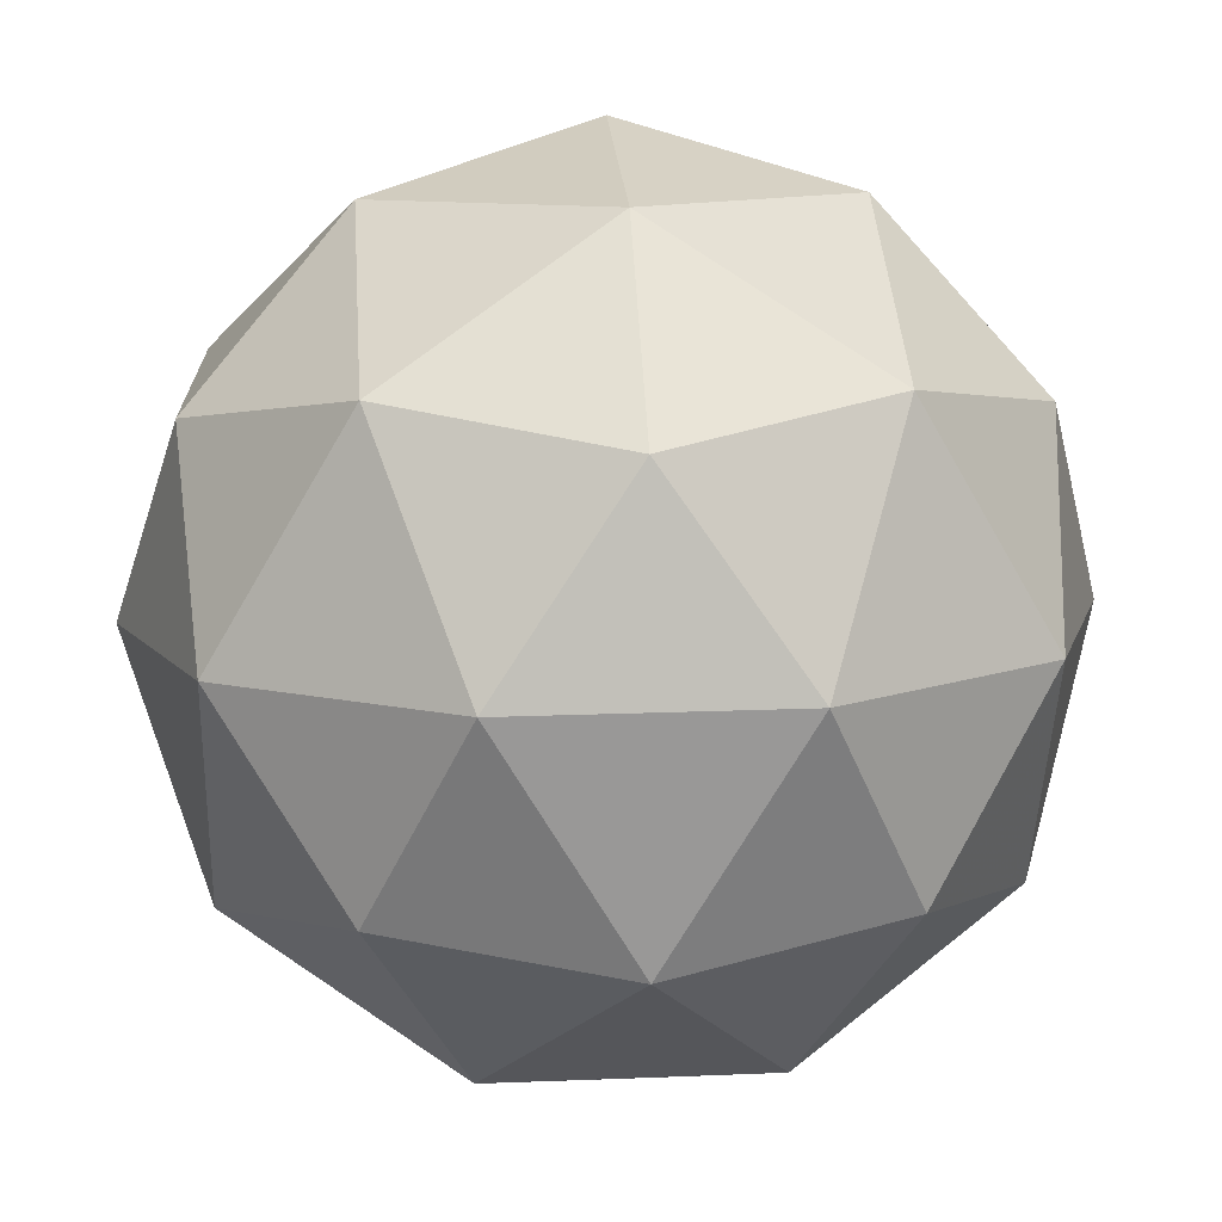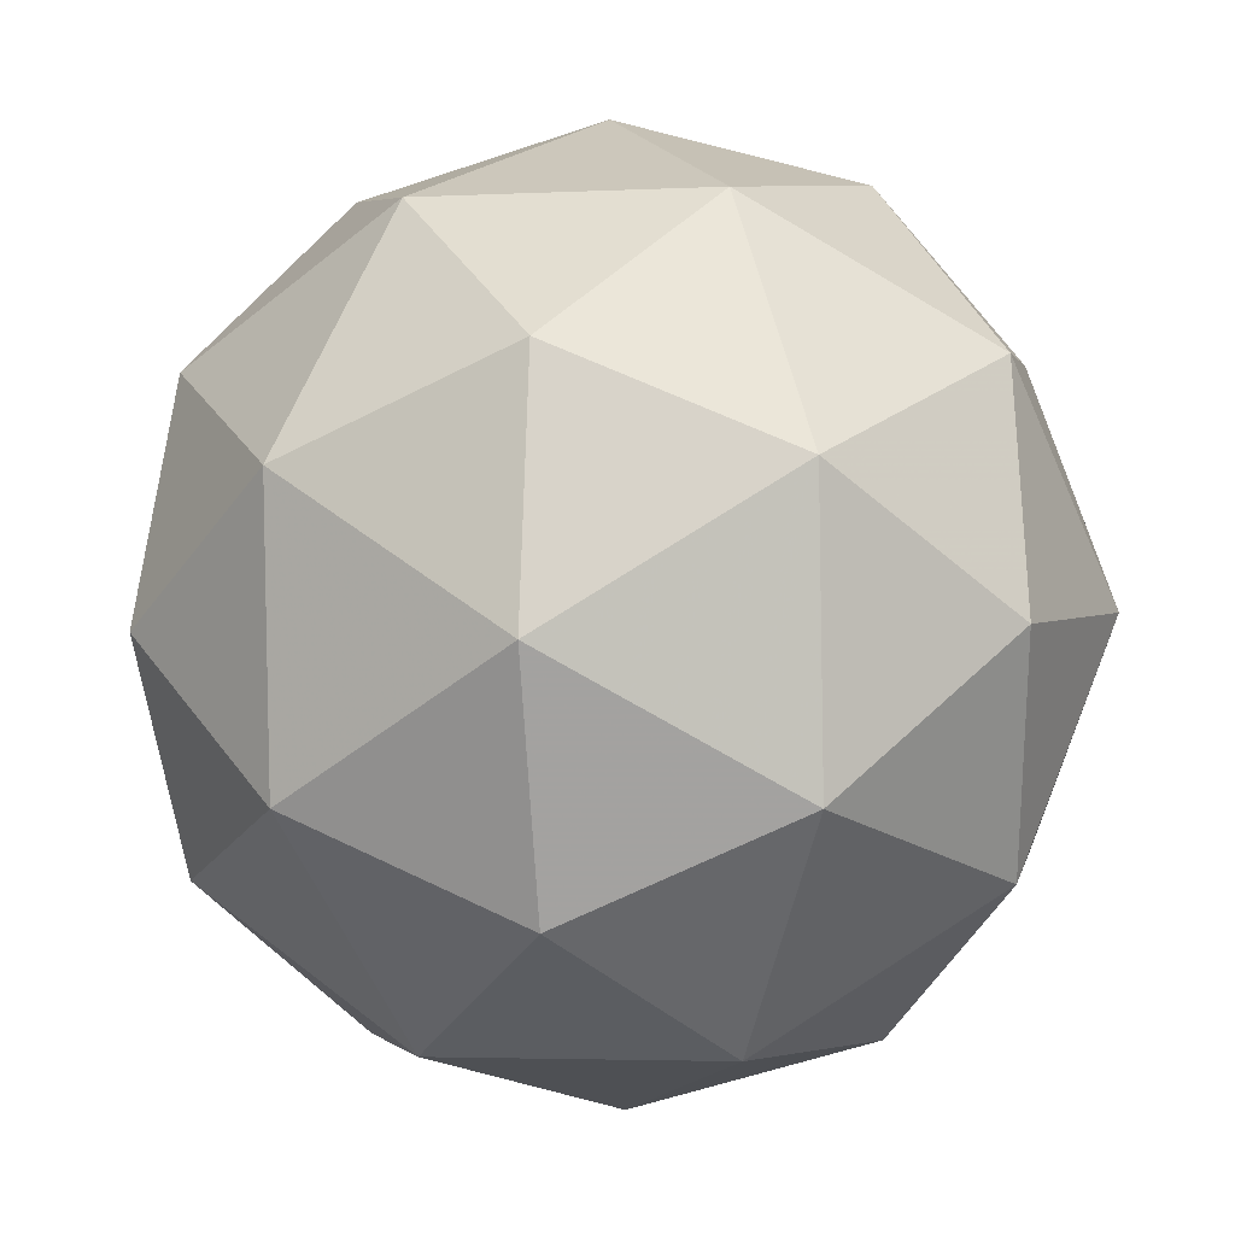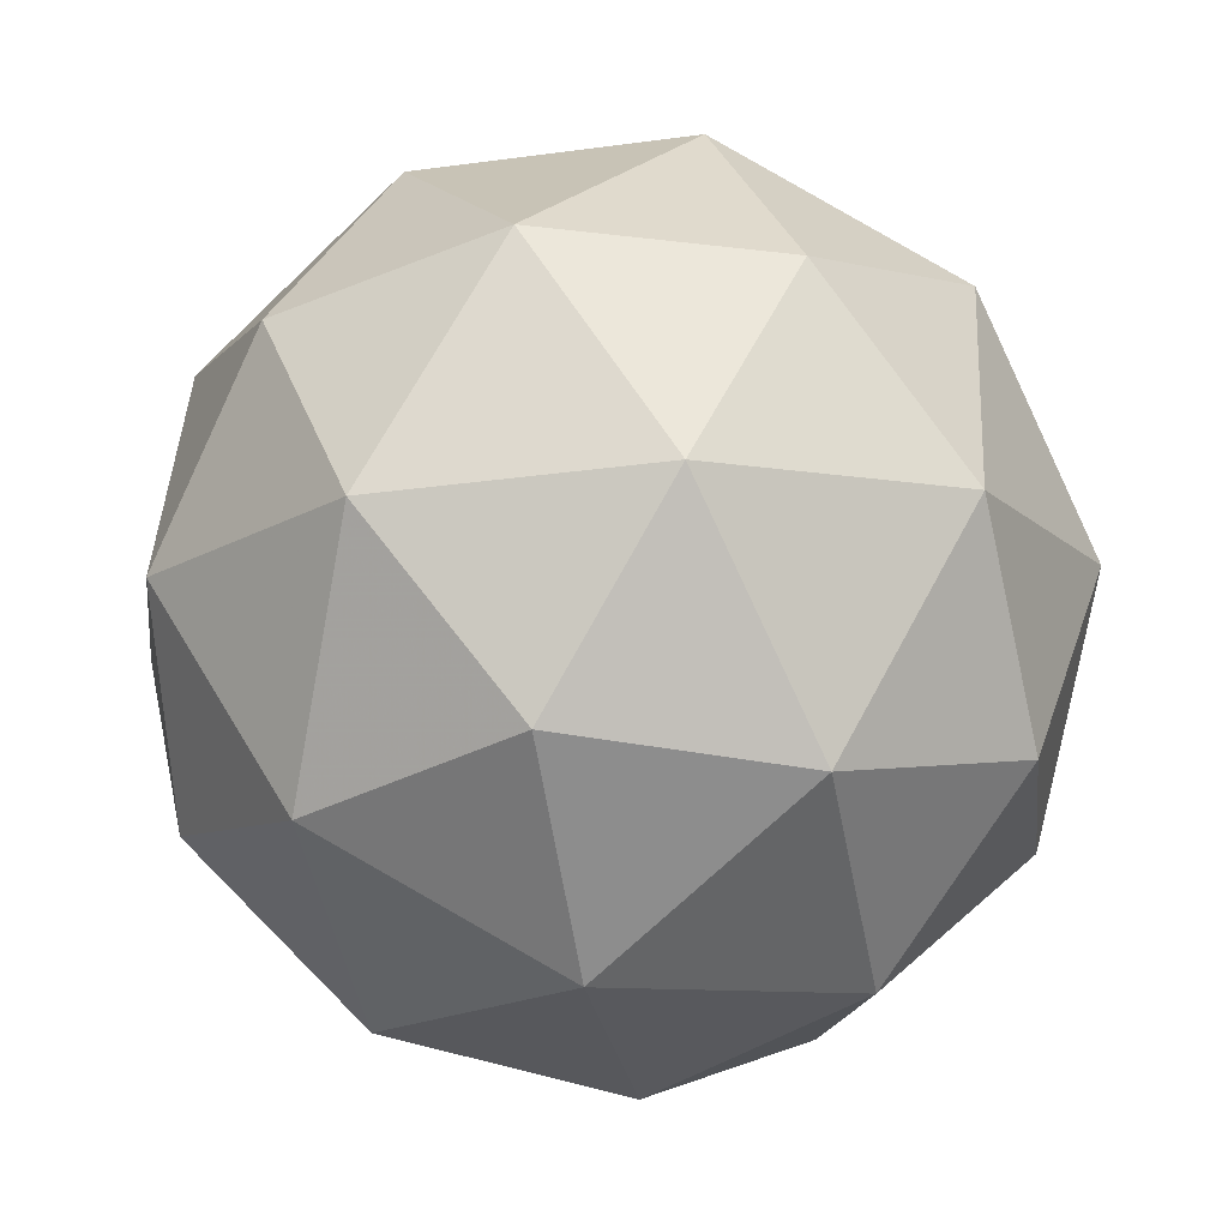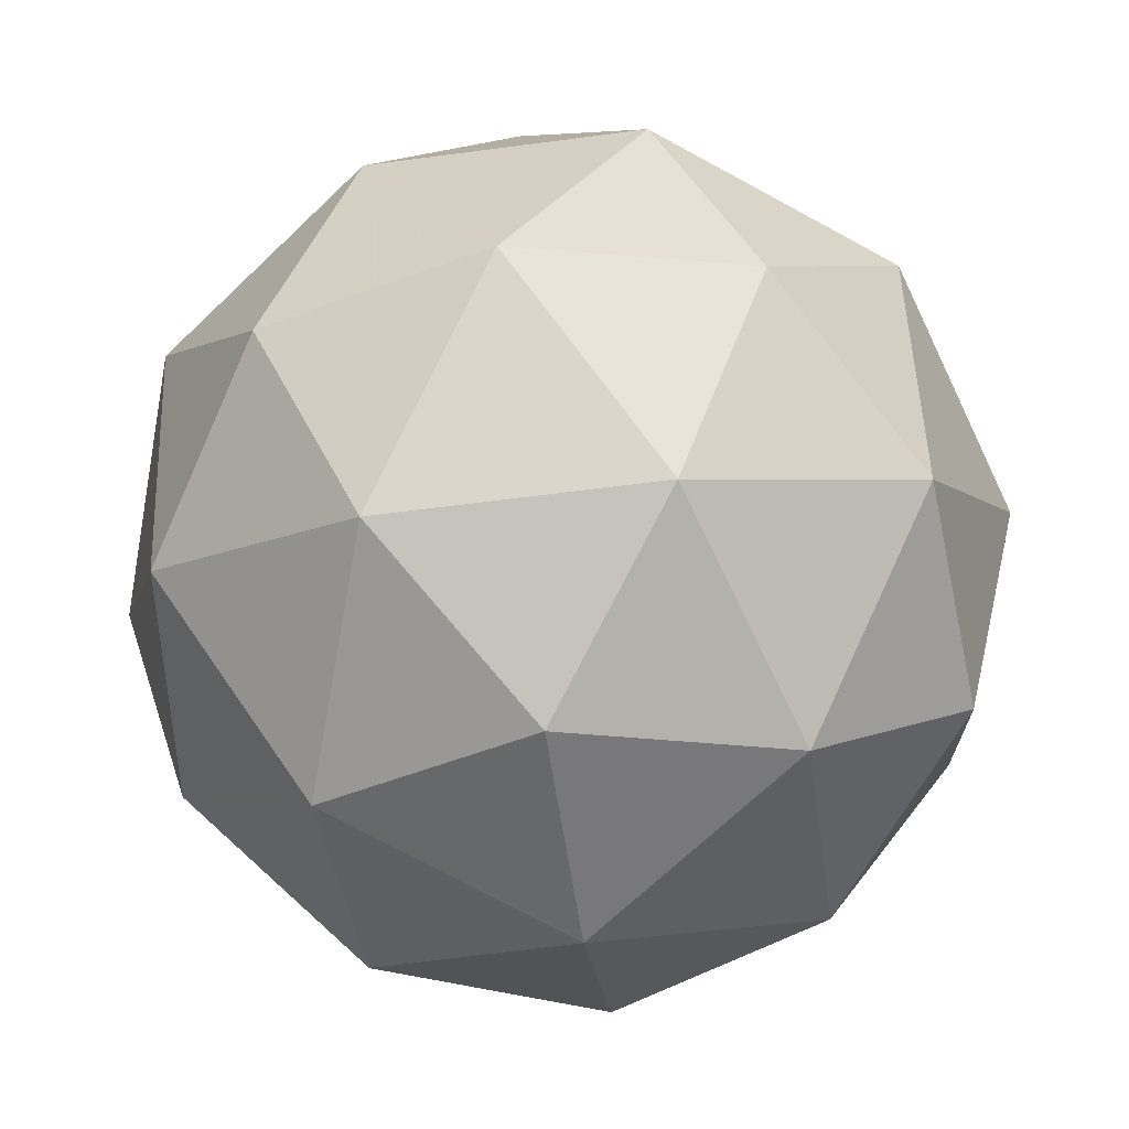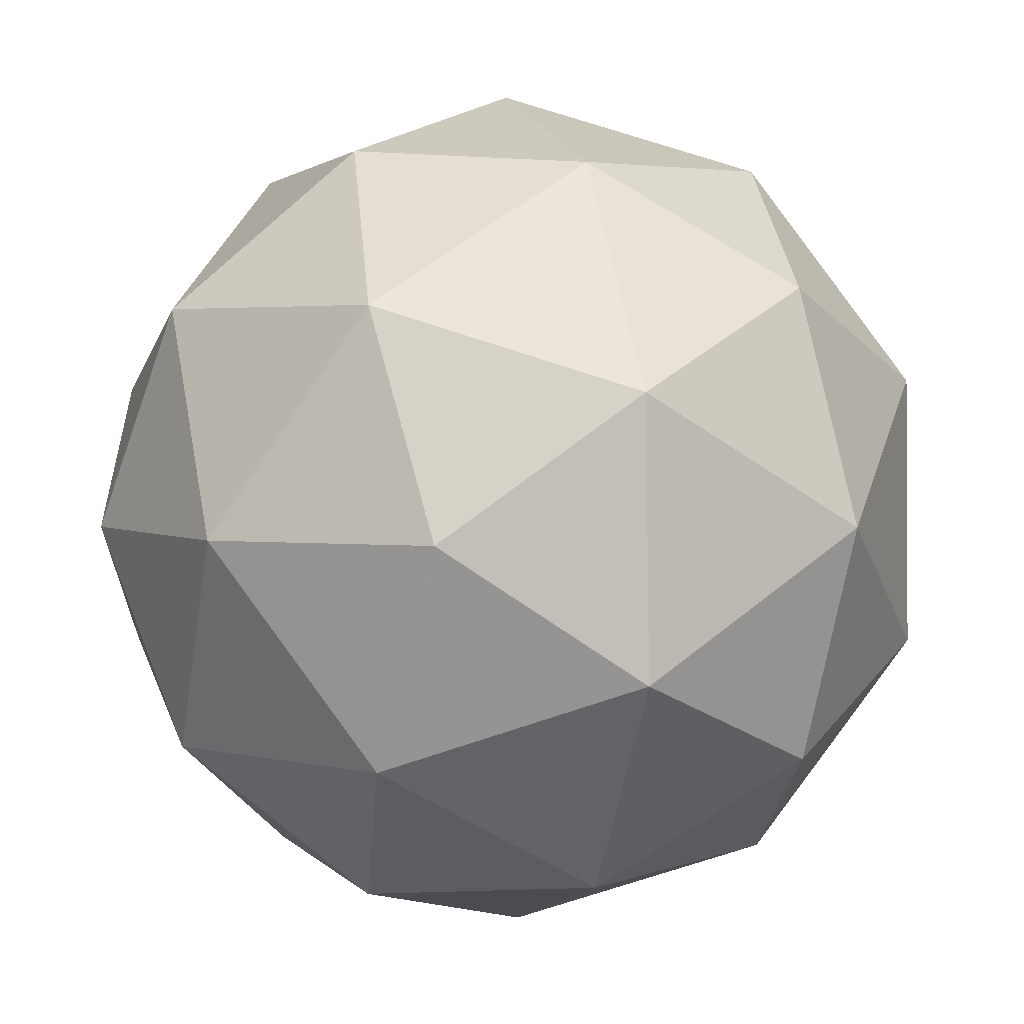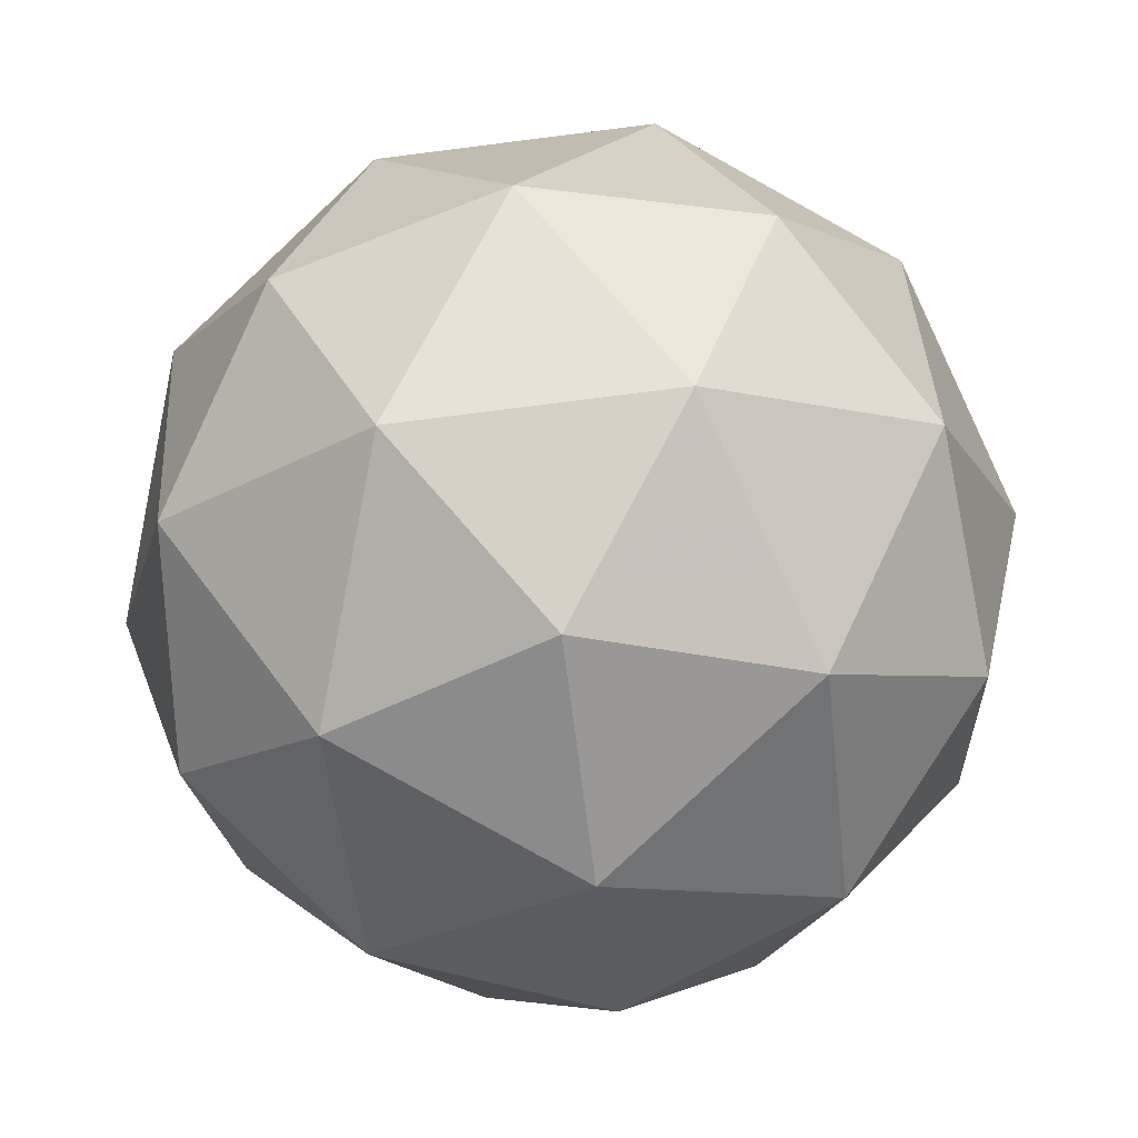
<metadata>
{"format":"obj","ext":"obj","renderer":"f3d","projection":"perspective","resolution":1024,"background":"white","views":[{"elev":-8.9,"azim":125.7,"up":"+Z"},{"elev":77.8,"azim":-82.8,"up":"+Z"},{"elev":9.2,"azim":141.4,"up":"+Y"},{"elev":42.2,"azim":-106.6,"up":"+Y"},{"elev":-17.2,"azim":23.6,"up":"+Z"},{"elev":4.5,"azim":133.9,"up":"+Y"}]}
</metadata>
<code>
v 0.511 -0.1424 0.4109
v 0.4888 -0.1308 0.4912
v 0.5677 -0.1527 0.4722
v 0.5649 -0.2069 0.4079
v 0.4841 -0.2185 0.3873
v 0.4371 -0.1714 0.4387
v 0.5289 -0.1882 0.5379
v 0.5759 -0.2352 0.4864
v 0.5242 -0.2759 0.4339
v 0.4453 -0.2539 0.4529
v 0.4482 -0.1997 0.5172
v 0.502 -0.2643 0.5142
v 0.5451 -0.1378 0.4379
v 0.4987 -0.1249 0.4491
v 0.5321 -0.1309 0.4851
v 0.4553 -0.1419 0.4654
v 0.4684 -0.1487 0.4182
v 0.5435 -0.1696 0.4001
v 0.5768 -0.1757 0.4361
v 0.496 -0.1764 0.388
v 0.5277 -0.2144 0.3862
v 0.4526 -0.1935 0.4043
v 0.4618 -0.1586 0.5115
v 0.4314 -0.1824 0.4807
v 0.5556 -0.1647 0.5125
v 0.5092 -0.1518 0.5237
v 0.5816 -0.2242 0.4445
v 0.5833 -0.1923 0.4822
v 0.5038 -0.2549 0.4015
v 0.5512 -0.2481 0.4136
v 0.4297 -0.2143 0.4429
v 0.4574 -0.242 0.4126
v 0.4854 -0.1923 0.5389
v 0.5604 -0.2132 0.5208
v 0.5577 -0.2647 0.4597
v 0.4809 -0.2757 0.44
v 0.4362 -0.2309 0.489
v 0.517 -0.2302 0.5372
v 0.4696 -0.237 0.525
v 0.5446 -0.2579 0.5069
v 0.5143 -0.2818 0.4761
v 0.4679 -0.2689 0.4872
f 1 14 13
f 2 14 16
f 1 13 18
f 1 18 20
f 1 20 17
f 2 16 23
f 3 15 25
f 4 19 27
f 5 21 29
f 6 22 31
f 2 23 26
f 3 25 28
f 4 27 30
f 5 29 32
f 6 31 24
f 7 33 38
f 8 34 40
f 9 35 41
f 10 36 42
f 11 37 39
f 39 42 12
f 39 37 42
f 37 10 42
f 42 41 12
f 42 36 41
f 36 9 41
f 41 40 12
f 41 35 40
f 35 8 40
f 40 38 12
f 40 34 38
f 34 7 38
f 38 39 12
f 38 33 39
f 33 11 39
f 24 37 11
f 24 31 37
f 31 10 37
f 32 36 10
f 32 29 36
f 29 9 36
f 30 35 9
f 30 27 35
f 27 8 35
f 28 34 8
f 28 25 34
f 25 7 34
f 26 33 7
f 26 23 33
f 23 11 33
f 31 32 10
f 31 22 32
f 22 5 32
f 29 30 9
f 29 21 30
f 21 4 30
f 27 28 8
f 27 19 28
f 19 3 28
f 25 26 7
f 25 15 26
f 15 2 26
f 23 24 11
f 23 16 24
f 16 6 24
f 17 22 6
f 17 20 22
f 20 5 22
f 20 21 5
f 20 18 21
f 18 4 21
f 18 19 4
f 18 13 19
f 13 3 19
f 16 17 6
f 16 14 17
f 14 1 17
f 13 15 3
f 13 14 15
f 14 2 15

</code>
